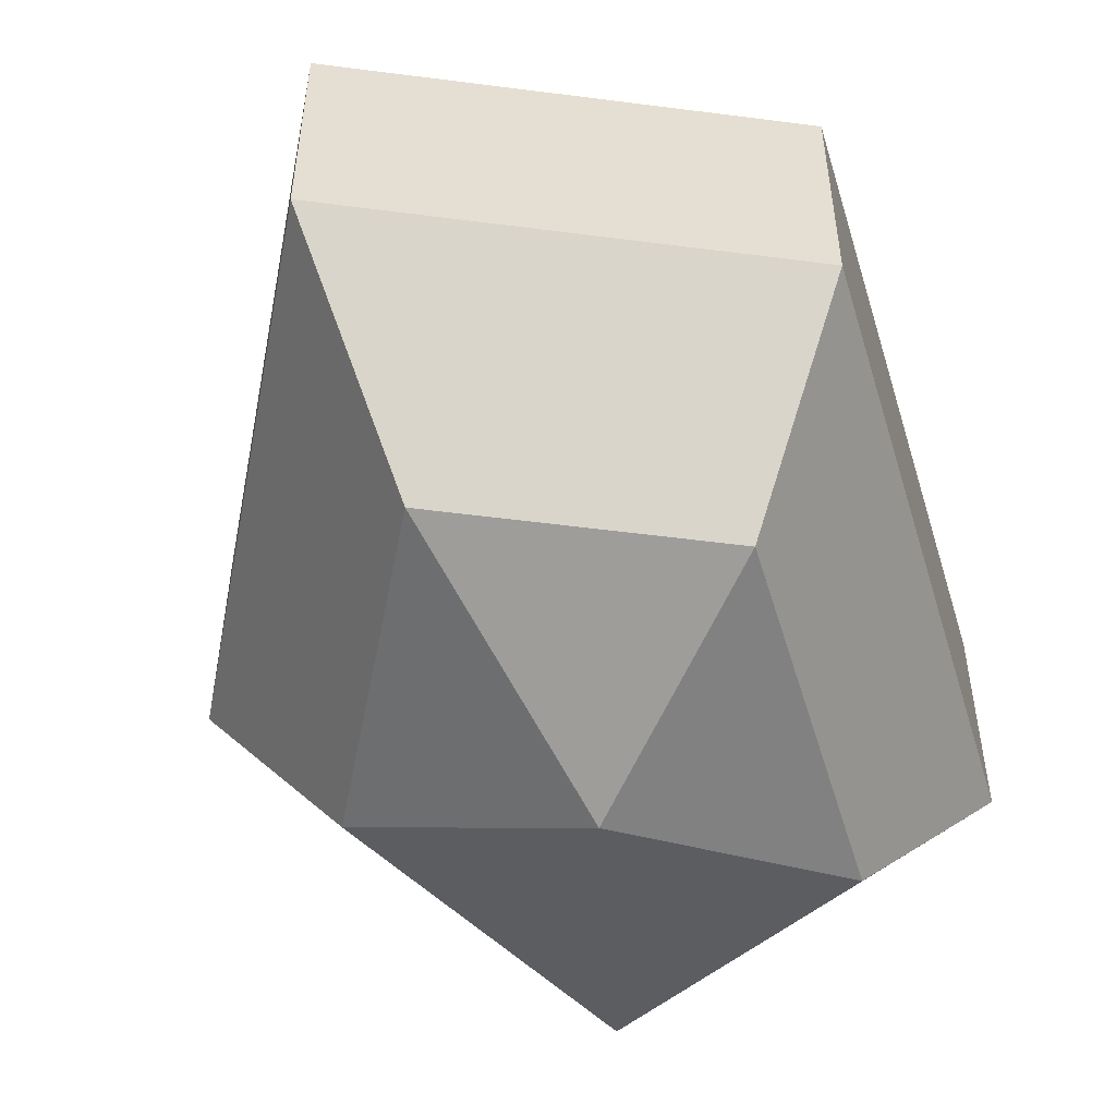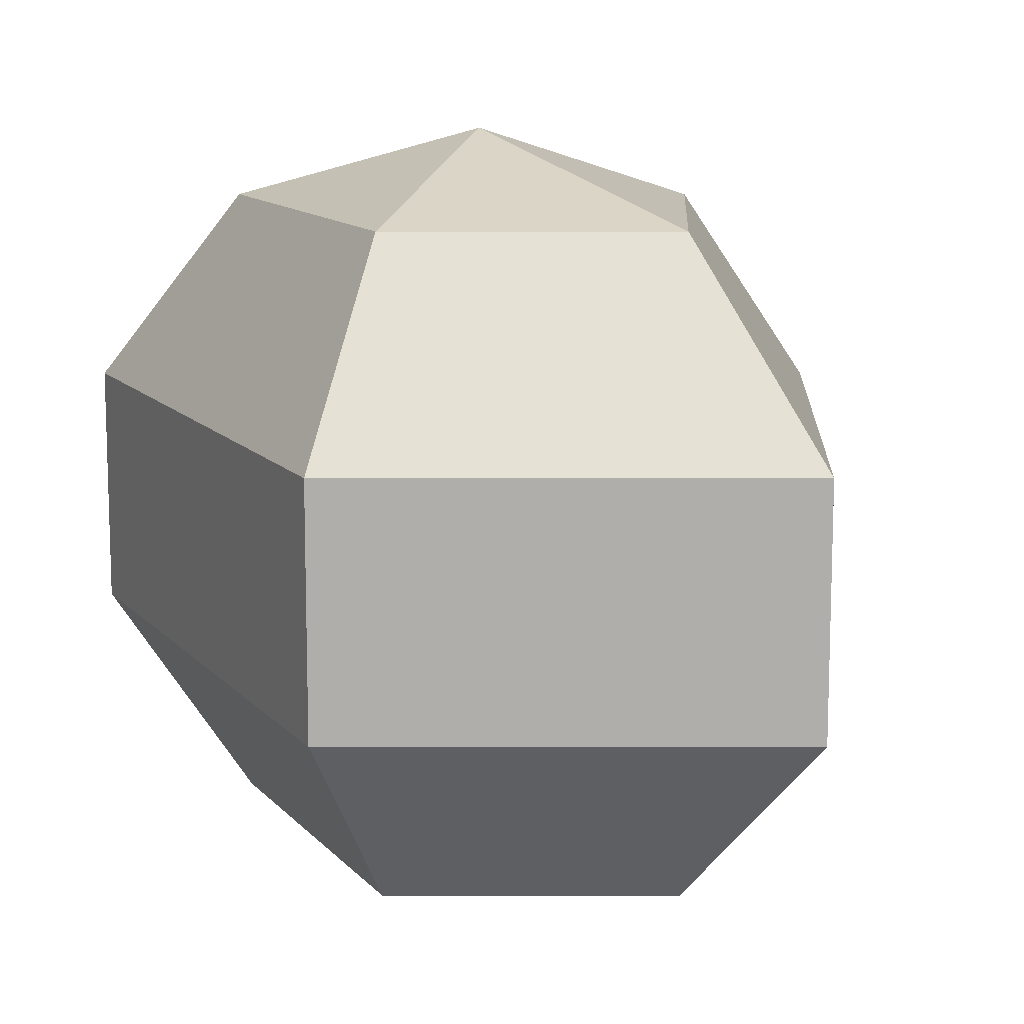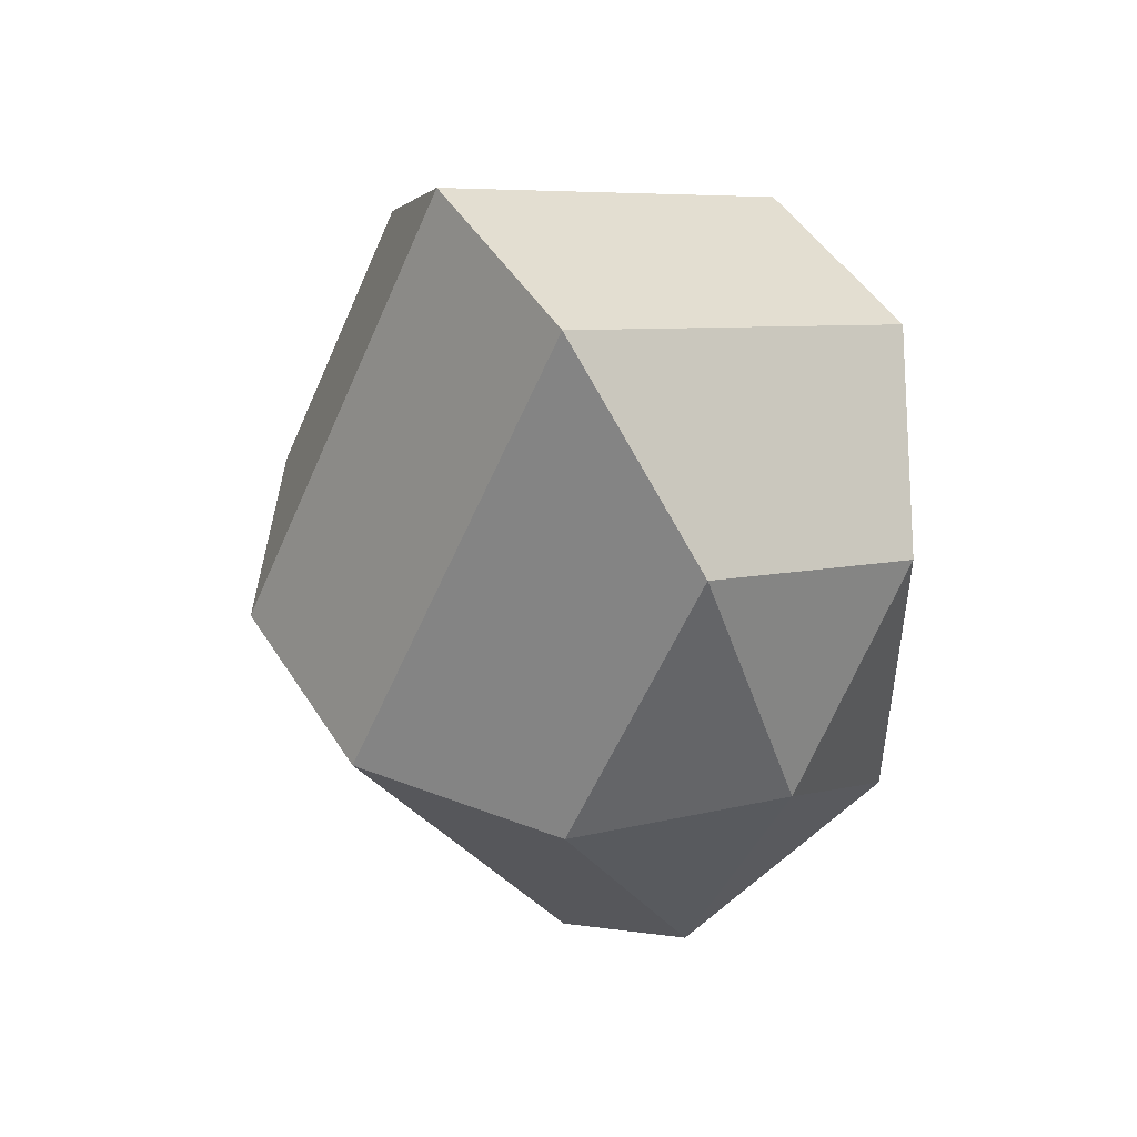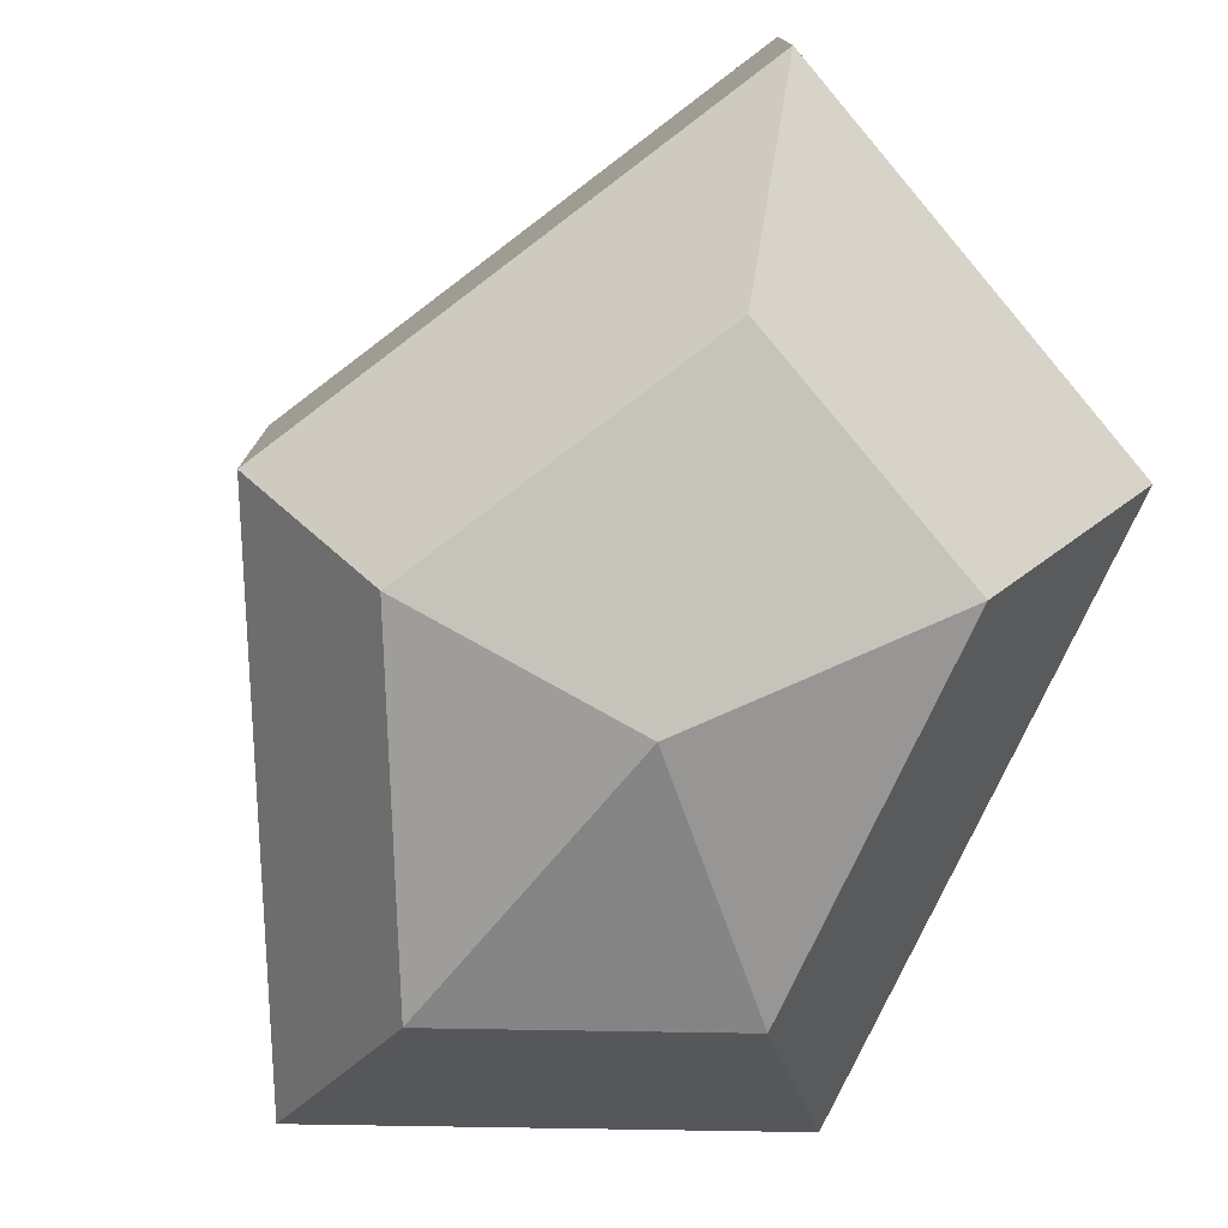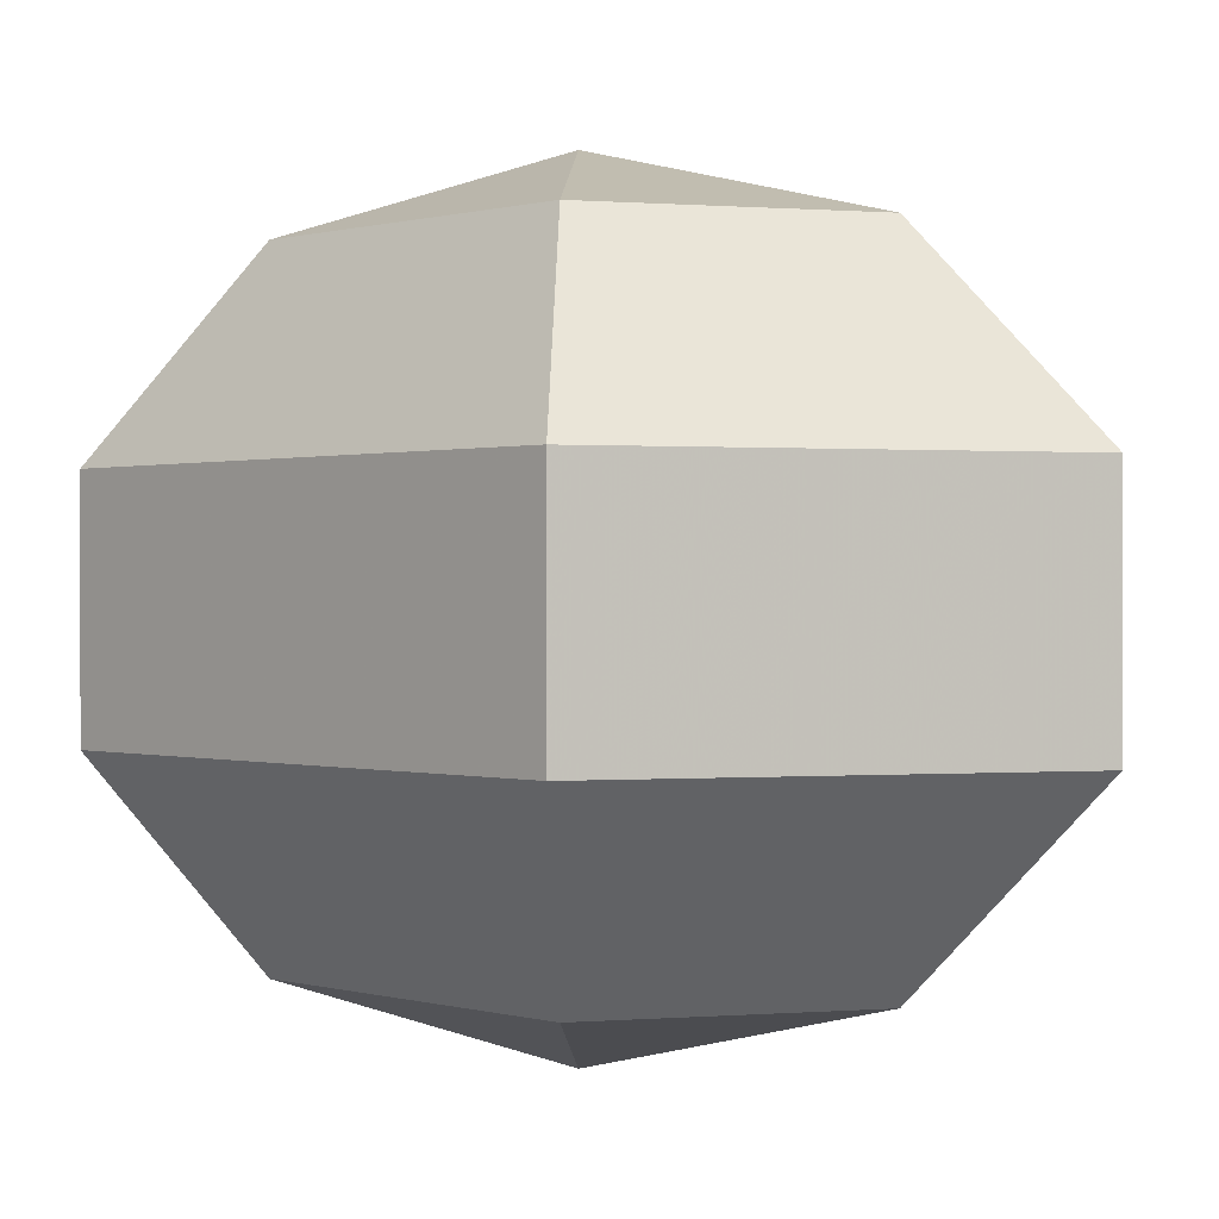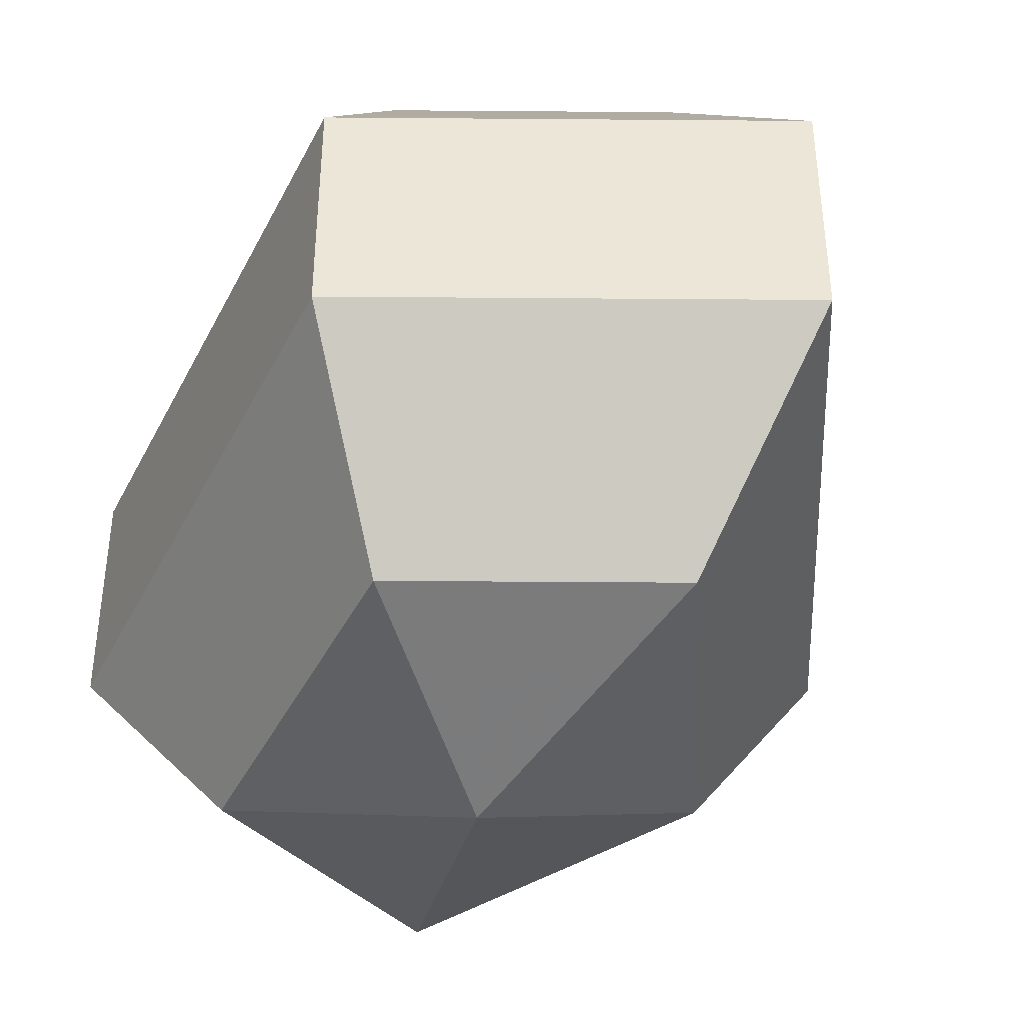
<metadata>
{"format":"obj","ext":"obj","renderer":"f3d","projection":"perspective","resolution":1024,"background":"white","views":[{"elev":-53.6,"azim":16.6,"up":"+Z"},{"elev":12.3,"azim":155.5,"up":"+Z"},{"elev":48.2,"azim":-31.0,"up":"+Y"},{"elev":-78.3,"azim":-25.4,"up":"+Z"},{"elev":0.3,"azim":138.0,"up":"+Z"},{"elev":-41.7,"azim":155.0,"up":"+Z"}]}
</metadata>
<code>
v 219 102 199
v 219 102 199
v 219 102 199
v 219 102 199
v 219 102 199
v 219 102 199
v 214.9 102 200.3
v 217.7 96.52 200.3
v 222.3 98.61 200.3
v 222.3 105.4 200.3
v 217.7 107.5 200.3
v 214.9 102 200.3
v 212.3 102 203.8
v 216.9 93.14 203.8
v 224.4 96.52 203.8
v 224.4 107.5 203.8
v 216.9 110.9 203.8
v 212.3 102 203.8
v 212.3 102 208.2
v 216.9 93.14 208.2
v 224.4 96.52 208.2
v 224.4 107.5 208.2
v 216.9 110.9 208.2
v 212.3 102 208.2
v 214.9 102 211.7
v 217.7 96.52 211.7
v 222.3 98.61 211.7
v 222.3 105.4 211.7
v 217.7 107.5 211.7
v 214.9 102 211.7
v 219 102 213
v 219 102 213
v 219 102 213
v 219 102 213
v 219 102 213
v 219 102 213
g foo
f 8 7 1
f 9 8 2
f 10 9 3
f 11 10 4
f 12 11 5
f 14 13 7
f 15 14 8
f 16 15 9
f 17 16 10
f 18 17 11
f 20 19 13
f 21 20 14
f 22 21 15
f 23 22 16
f 24 23 17
f 26 25 19
f 27 26 20
f 28 27 21
f 29 28 22
f 30 29 23
f 32 31 25
f 33 32 26
f 34 33 27
f 35 34 28
f 36 35 29
f 2 8 1
f 3 9 2
f 4 10 3
f 5 11 4
f 6 12 5
f 8 14 7
f 9 15 8
f 10 16 9
f 11 17 10
f 12 18 11
f 14 20 13
f 15 21 14
f 16 22 15
f 17 23 16
f 18 24 17
f 20 26 19
f 21 27 20
f 22 28 21
f 23 29 22
f 24 30 23
f 26 32 25
f 27 33 26
f 28 34 27
f 29 35 28
f 30 36 29
g

</code>
